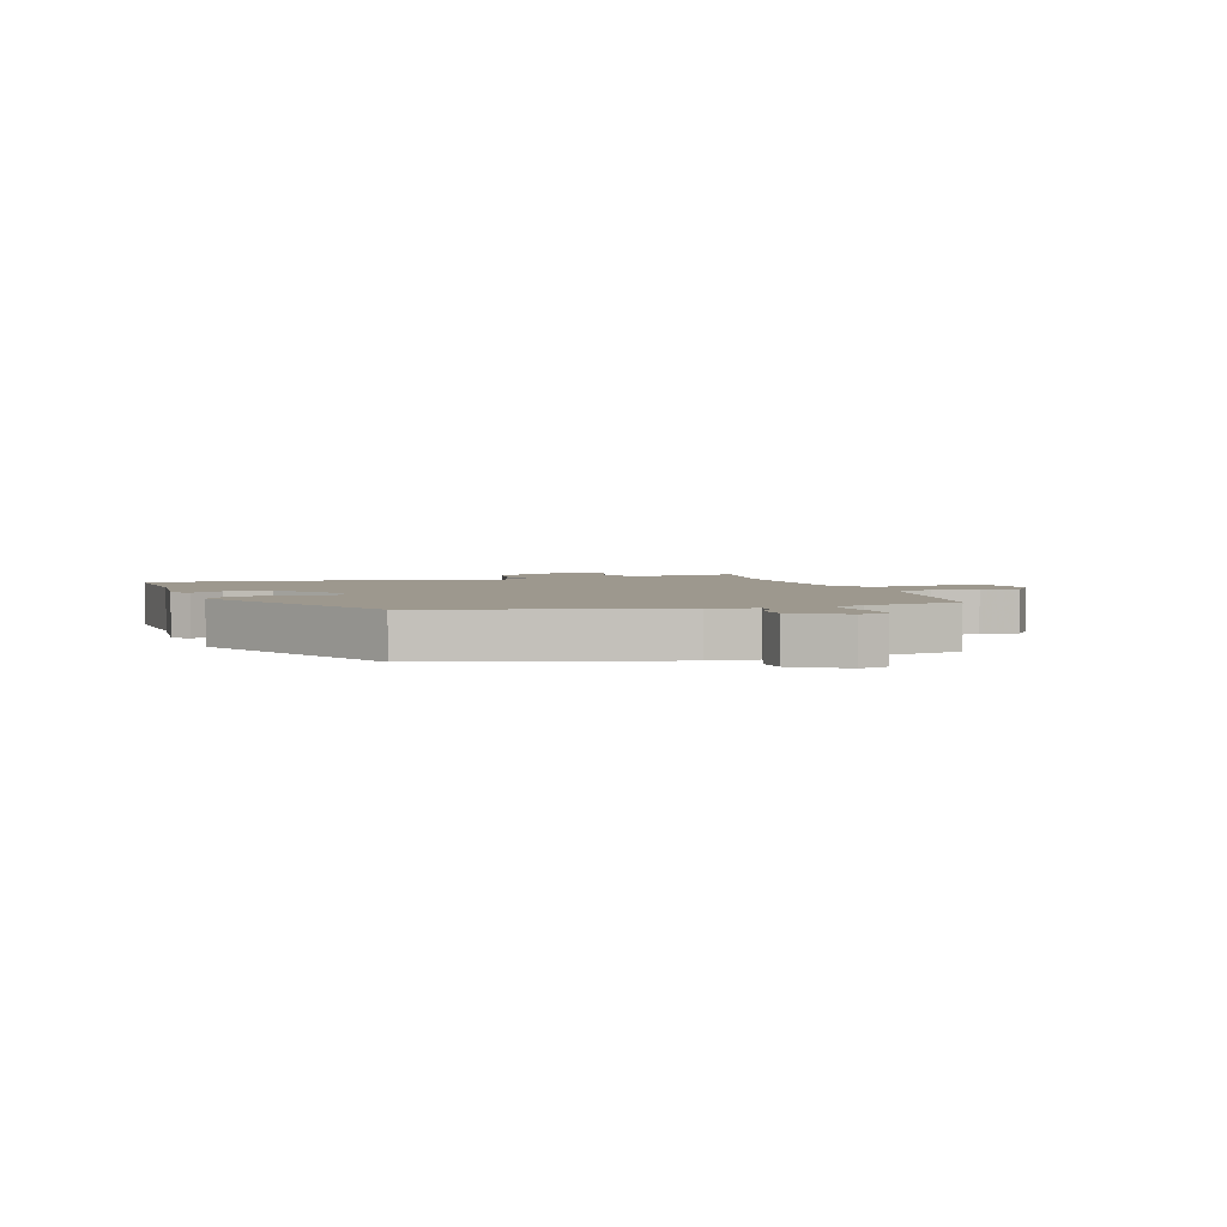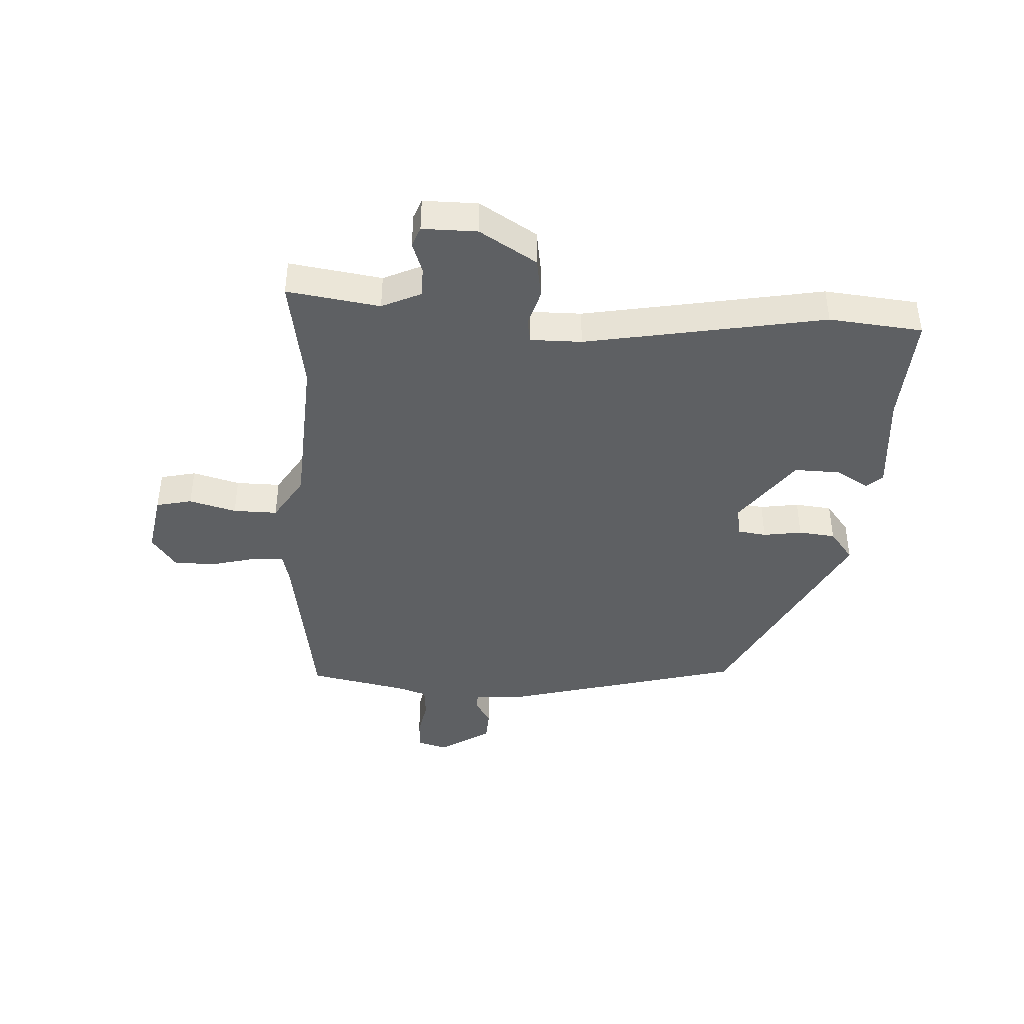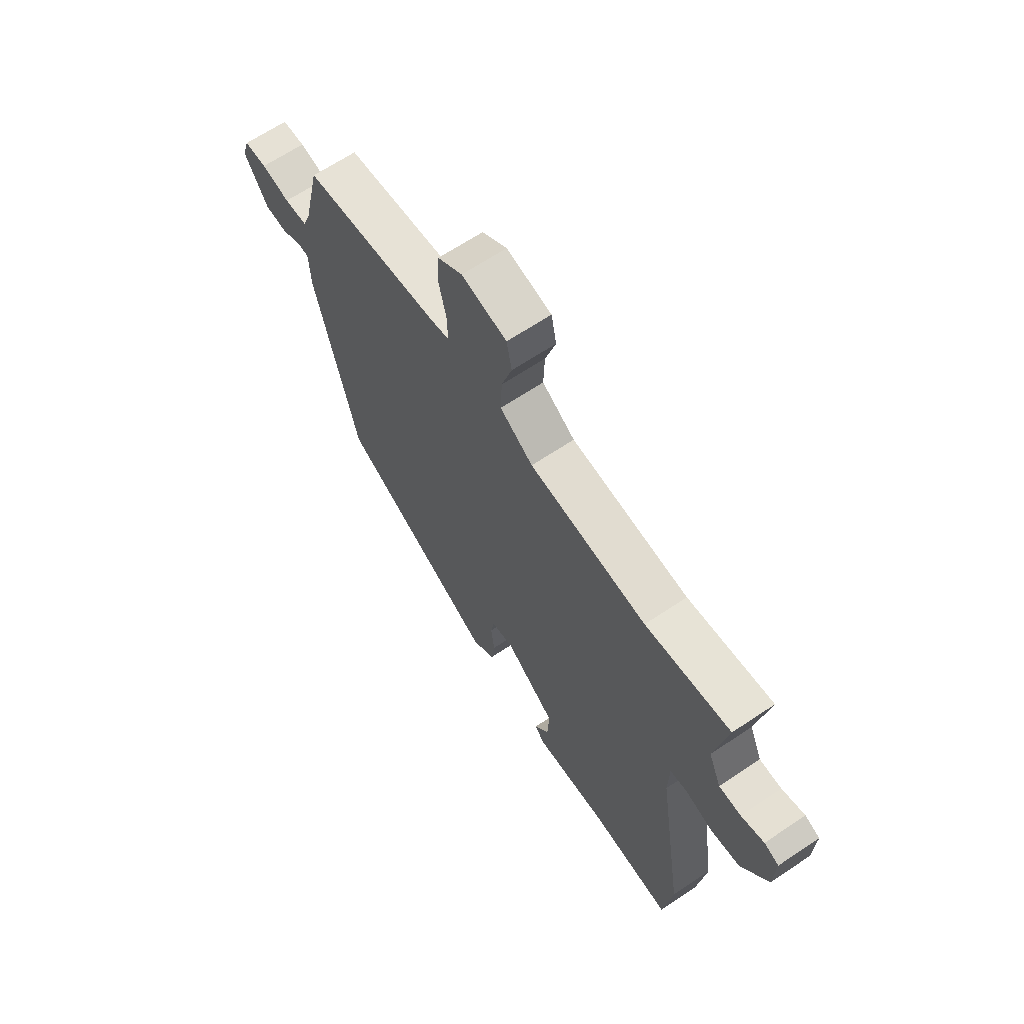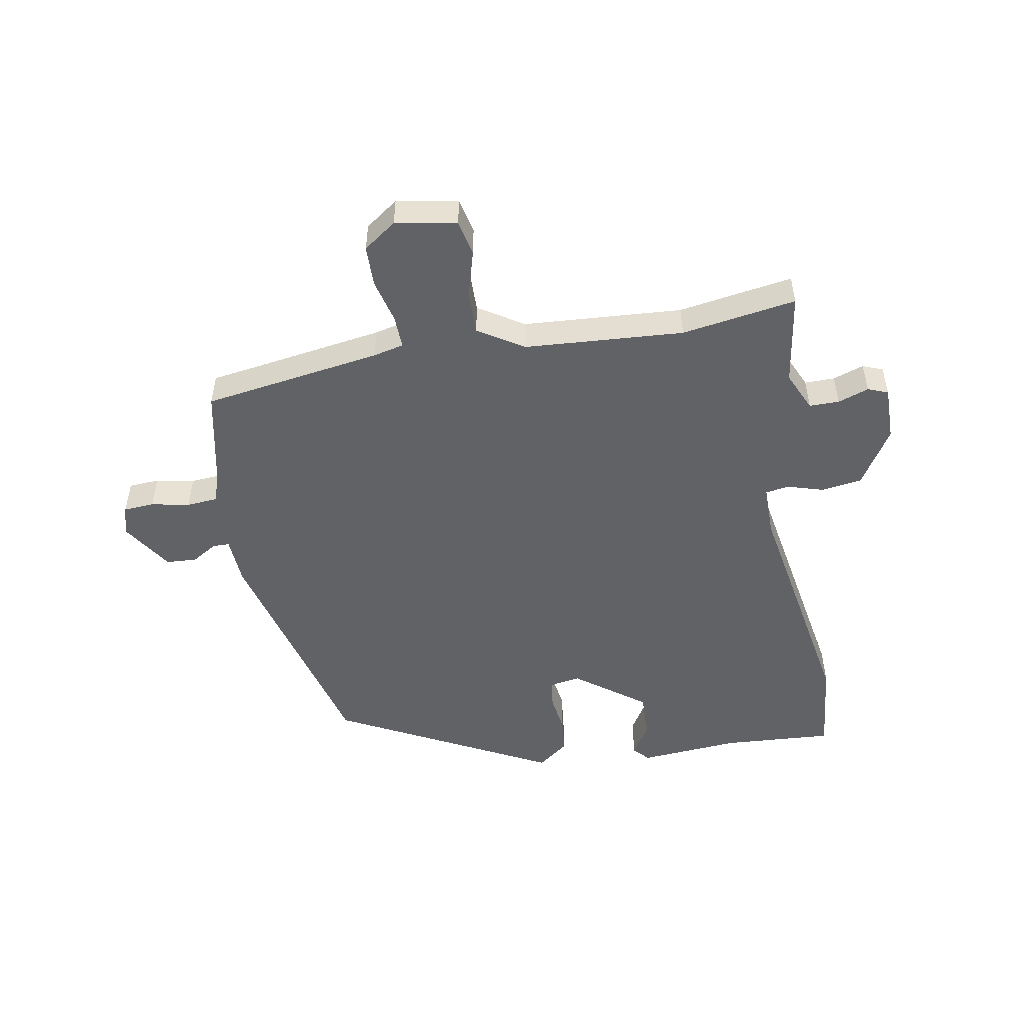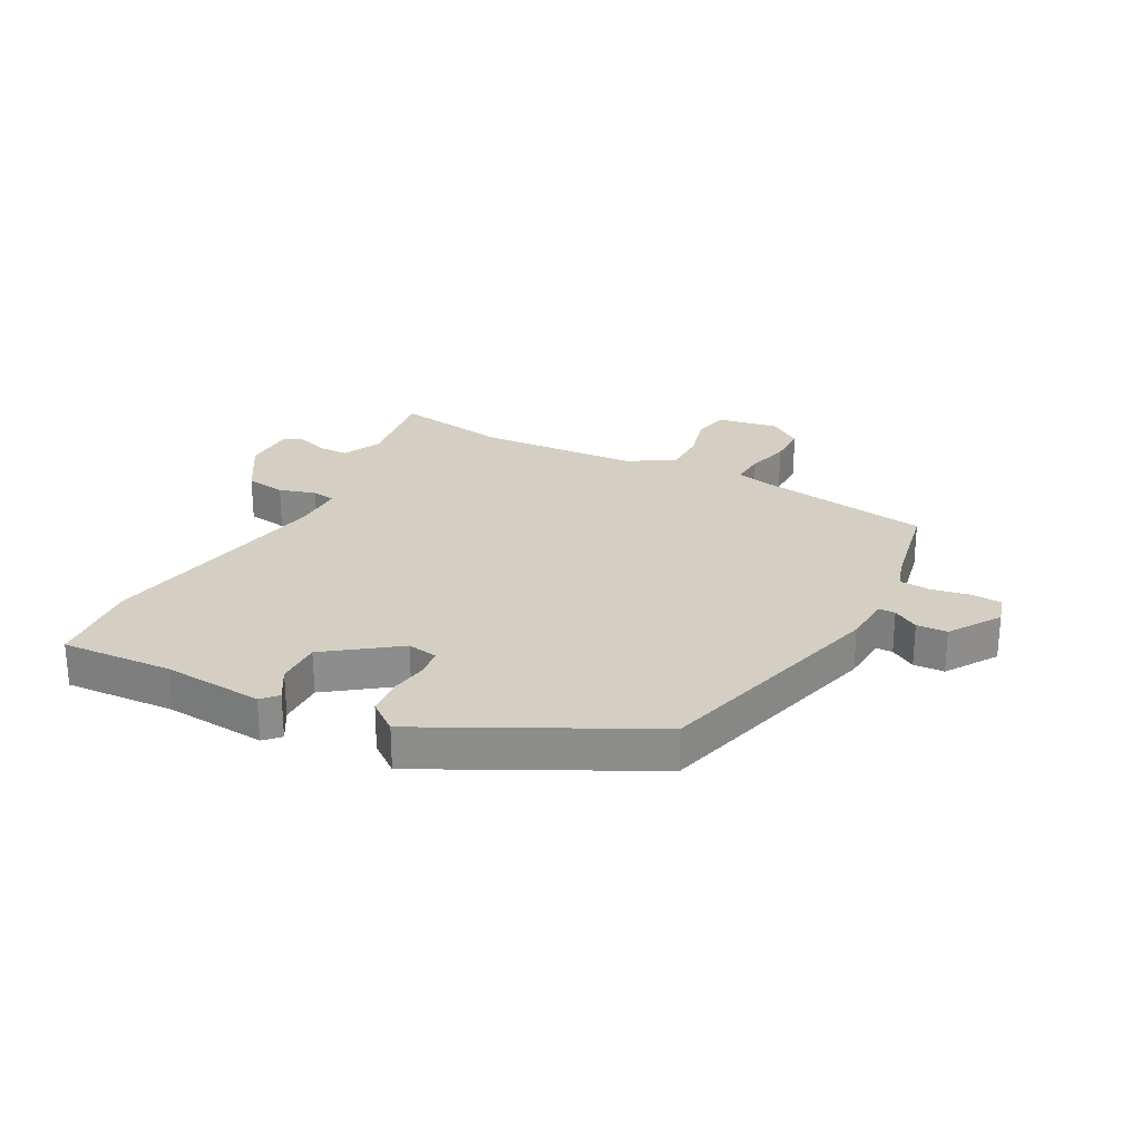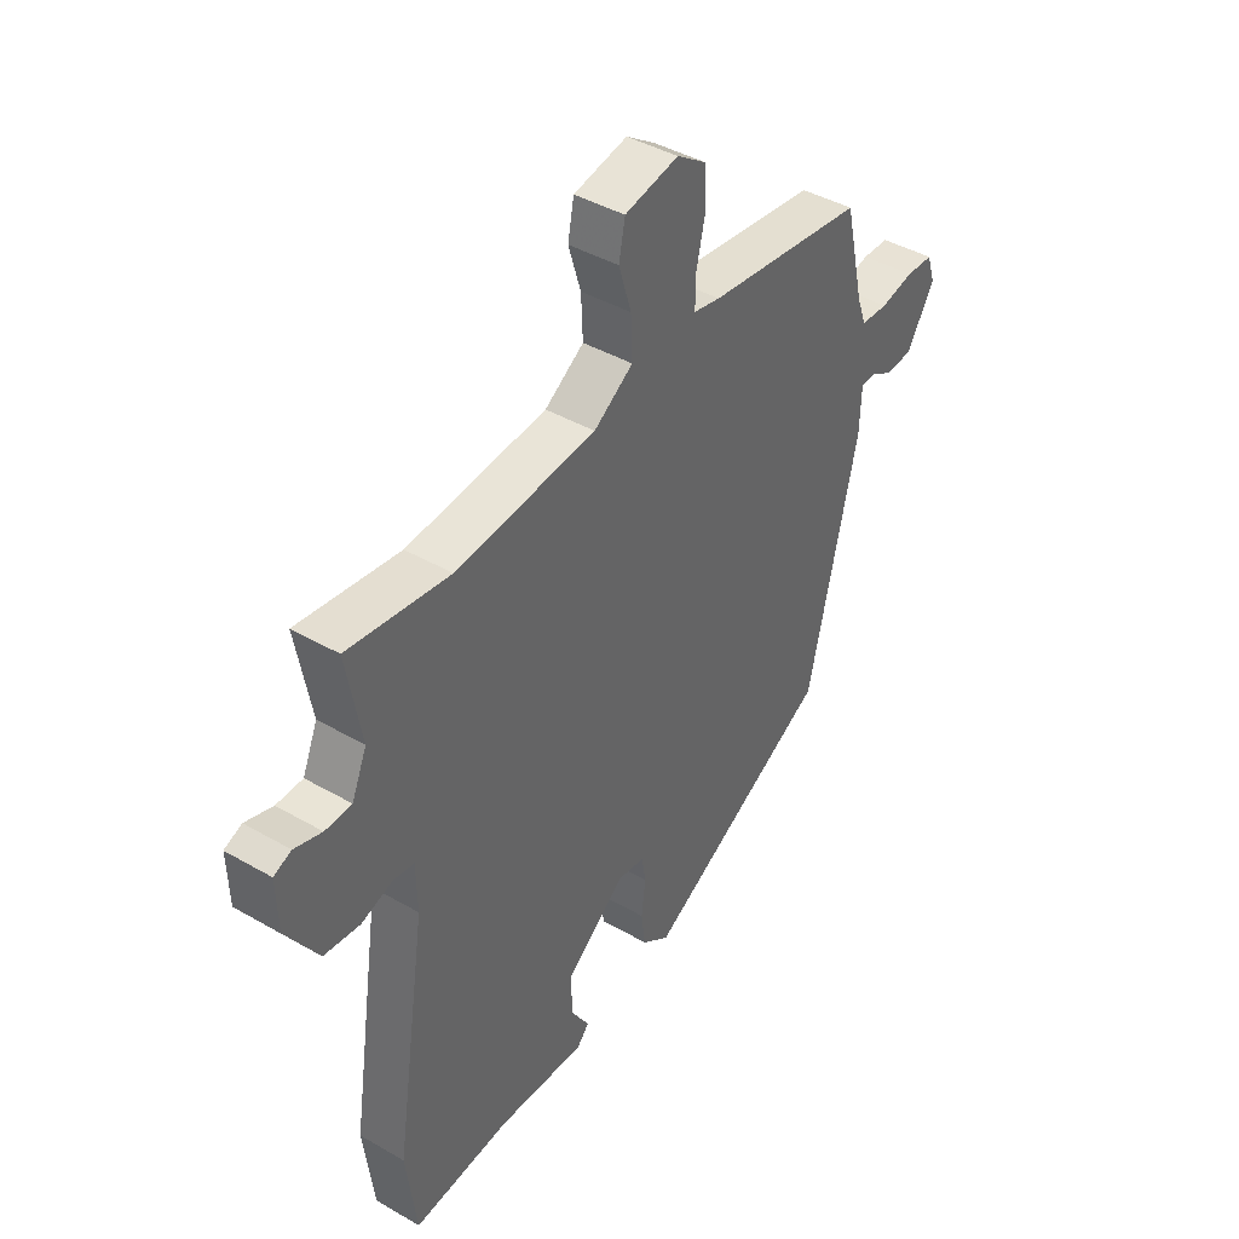
<metadata>
{"format":"obj","ext":"obj","renderer":"f3d","projection":"perspective","resolution":1024,"background":"white","views":[{"elev":3.2,"azim":-106.2,"up":"+Y"},{"elev":-42.1,"azim":88.4,"up":"+Y"},{"elev":65.8,"azim":56.1,"up":"+Z"},{"elev":-50.5,"azim":11.3,"up":"+Y"},{"elev":25.8,"azim":-150.5,"up":"+Y"},{"elev":42.0,"azim":124.8,"up":"+Z"}]}
</metadata>
<code>
v 0.513 0.07 -0.395
v 0.493 0.07 -0.553
v 0.305 0.07 -0.537
v 0.133 0.07 -0.547
v 0.109 0.07 -0.52
v 0.144 0.07 -0.465
v 0.148 0.07 -0.387
v 0.031 0.07 -0.296
v -0.021 0.07 -0.304
v -0.029 0.07 -0.352
v -0.021 0.07 -0.418
v -0.029 0.07 -0.48
v -0.082 0.07 -0.519
v -0.446 0.07 -0.32
v -0.543 0.07 0.092
v -0.546 0.07 0.174
v -0.574 0.07 0.175
v -0.618 0.07 0.15
v -0.67 0.07 0.154
v -0.724 0.07 0.242
v -0.708 0.07 0.292
v -0.656 0.07 0.294
v -0.591 0.07 0.28
v -0.538 0.07 0.283
v -0.52 0.07 0.333
v -0.482 0.07 0.498
v -0.176 0.07 0.538
v -0.124 0.07 0.549
v -0.125 0.07 0.606
v -0.142 0.07 0.681
v -0.139 0.07 0.751
v -0.082 0.07 0.79
v 0.022 0.07 0.769
v 0.034 0.07 0.708
v 0.01 0.07 0.629
v 0.007 0.07 0.554
v 0.083 0.07 0.504
v 0.354 0.07 0.48
v 0.55 0.07 0.507
v 0.522 0.07 0.35
v 0.551 0.07 0.282
v 0.602 0.07 0.281
v 0.655 0.07 0.298
v 0.689 0.07 0.284
v 0.686 0.07 0.191
v 0.624 0.07 0.096
v 0.555 0.07 0.087
v 0.493 0.07 0.107
v 0.453 0.07 0.101
v 0.451 0.07 0.014
v 0.513 0 -0.395
v 0.493 0 -0.553
v 0.305 0 -0.537
v 0.133 0 -0.547
v 0.109 0 -0.52
v 0.144 0 -0.465
v 0.148 0 -0.387
v 0.031 0 -0.296
v -0.021 0 -0.304
v -0.029 0 -0.352
v -0.021 0 -0.418
v -0.029 0 -0.48
v -0.082 0 -0.519
v -0.446 0 -0.32
v -0.543 0 0.092
v -0.546 0 0.174
v -0.574 0 0.175
v -0.618 0 0.15
v -0.67 0 0.154
v -0.724 0 0.242
v -0.708 0 0.292
v -0.656 0 0.294
v -0.591 0 0.28
v -0.538 0 0.283
v -0.52 0 0.333
v -0.482 0 0.498
v -0.176 0 0.538
v -0.124 0 0.549
v -0.125 0 0.606
v -0.142 0 0.681
v -0.139 0 0.751
v -0.082 0 0.79
v 0.022 0 0.769
v 0.034 0 0.708
v 0.01 0 0.629
v 0.007 0 0.554
v 0.083 0 0.504
v 0.354 0 0.48
v 0.55 0 0.507
v 0.522 0 0.35
v 0.551 0 0.282
v 0.602 0 0.281
v 0.655 0 0.298
v 0.689 0 0.284
v 0.686 0 0.191
v 0.624 0 0.096
v 0.555 0 0.087
v 0.493 0 0.107
v 0.453 0 0.101
v 0.451 0 0.014
f 45 46 47 48
f 45 48 49
f 42 43 44 45
f 41 42 45 49
f 40 41 49
f 38 39 40 49
f 37 38 49 50
f 32 33 34 35
f 32 35 36
f 29 30 31 32
f 28 29 32 36
f 27 28 36 37
f 25 26 27 37
f 20 21 22 23
f 20 23 24
f 17 18 19 20
f 16 17 20 24
f 10 11 12 13
f 9 10 13 14
f 8 9 14 15
f 3 4 5 6
f 3 6 7
f 2 3 7
f 1 2 7 8
f 24 25 37 50
f 15 16 24 50
f 1 8 15 50
f 98 97 96 95
f 99 98 95
f 95 94 93 92
f 99 95 92 91
f 99 91 90
f 99 90 89 88
f 100 99 88 87
f 85 84 83 82
f 86 85 82
f 82 81 80 79
f 86 82 79 78
f 87 86 78 77
f 87 77 76 75
f 73 72 71 70
f 74 73 70
f 70 69 68 67
f 74 70 67 66
f 63 62 61 60
f 64 63 60 59
f 65 64 59 58
f 56 55 54 53
f 57 56 53
f 57 53 52
f 58 57 52 51
f 100 87 75 74
f 100 74 66 65
f 100 65 58 51
f 1 51 52 2
f 2 52 53 3
f 3 53 54 4
f 4 54 55 5
f 5 55 56 6
f 6 56 57 7
f 7 57 58 8
f 8 58 59 9
f 9 59 60 10
f 10 60 61 11
f 11 61 62 12
f 12 62 63 13
f 13 63 64 14
f 14 64 65 15
f 15 65 66 16
f 16 66 67 17
f 17 67 68 18
f 18 68 69 19
f 19 69 70 20
f 20 70 71 21
f 21 71 72 22
f 22 72 73 23
f 23 73 74 24
f 24 74 75 25
f 25 75 76 26
f 26 76 77 27
f 27 77 78 28
f 28 78 79 29
f 29 79 80 30
f 30 80 81 31
f 31 81 82 32
f 32 82 83 33
f 33 83 84 34
f 34 84 85 35
f 35 85 86 36
f 36 86 87 37
f 37 87 88 38
f 38 88 89 39
f 39 89 90 40
f 40 90 91 41
f 41 91 92 42
f 42 92 93 43
f 43 93 94 44
f 44 94 95 45
f 45 95 96 46
f 46 96 97 47
f 47 97 98 48
f 48 98 99 49
f 49 99 100 50
f 50 100 51 1

</code>
